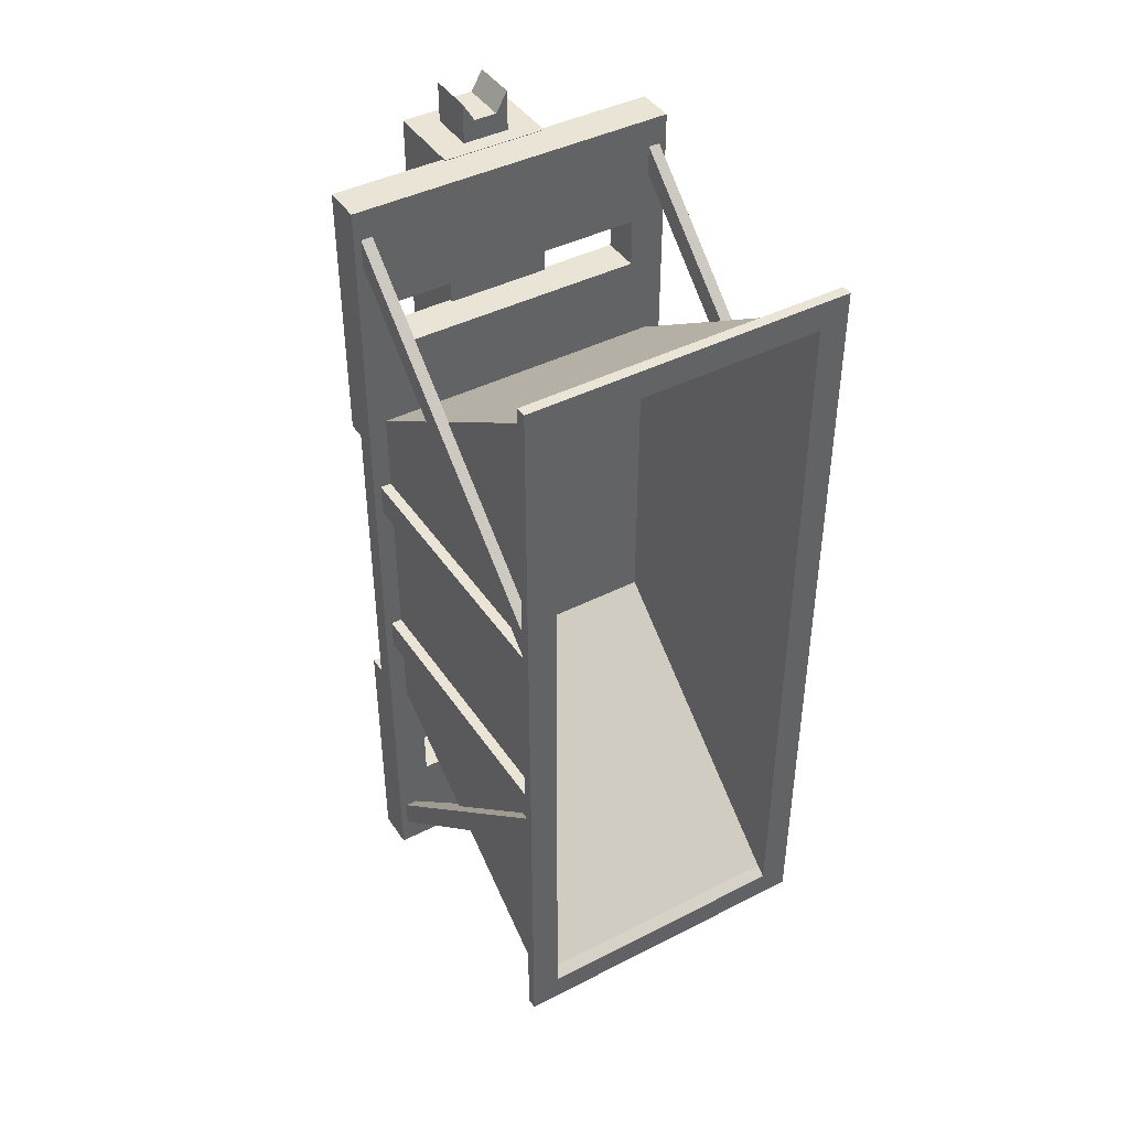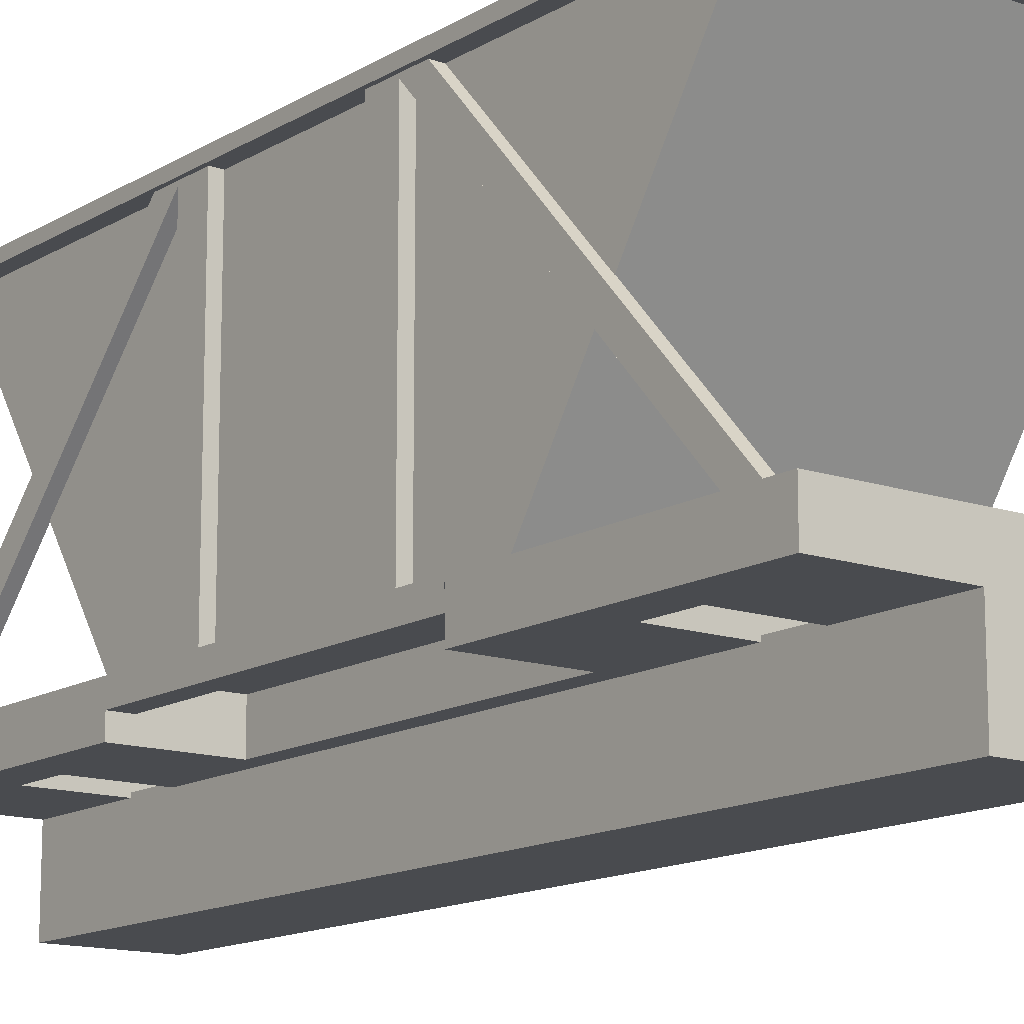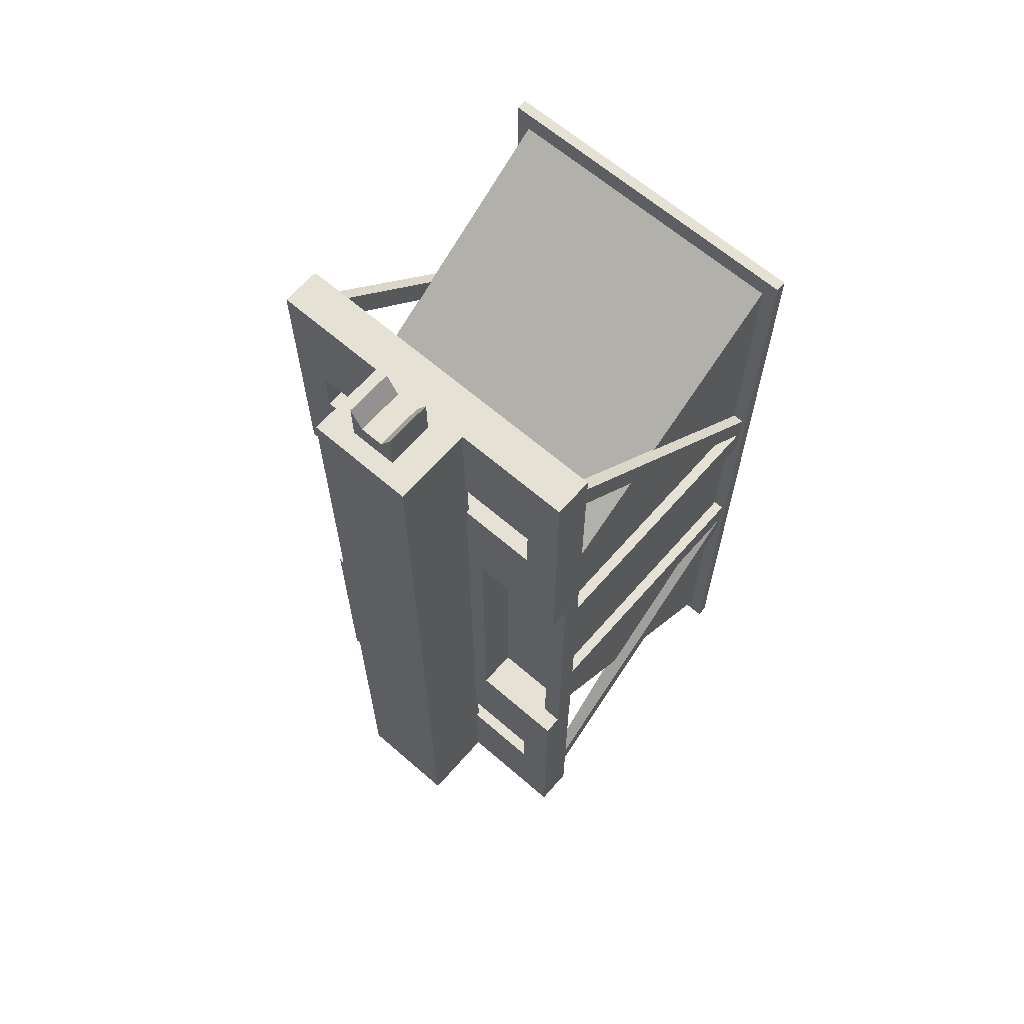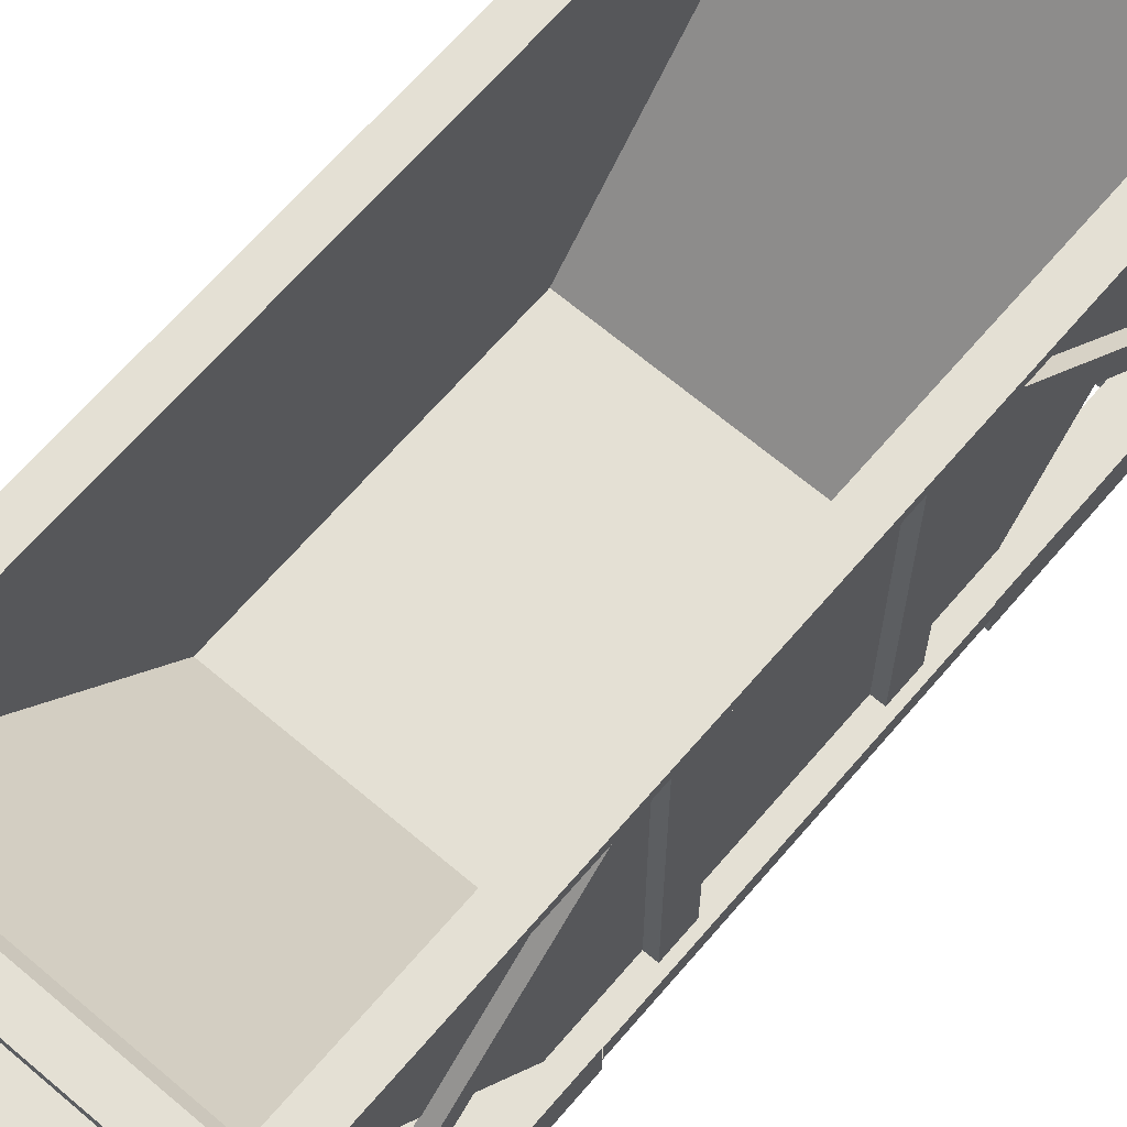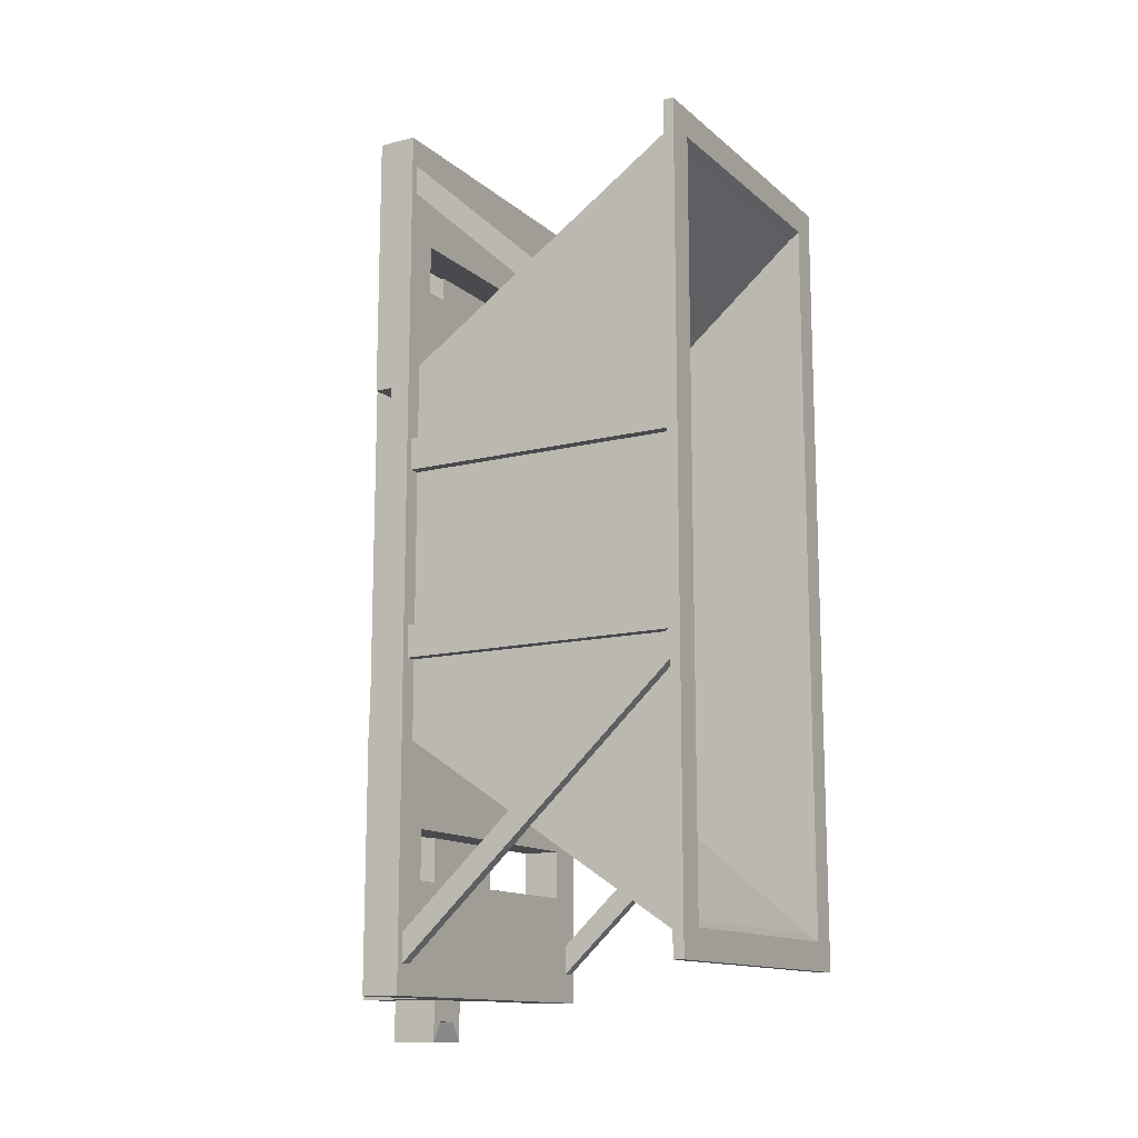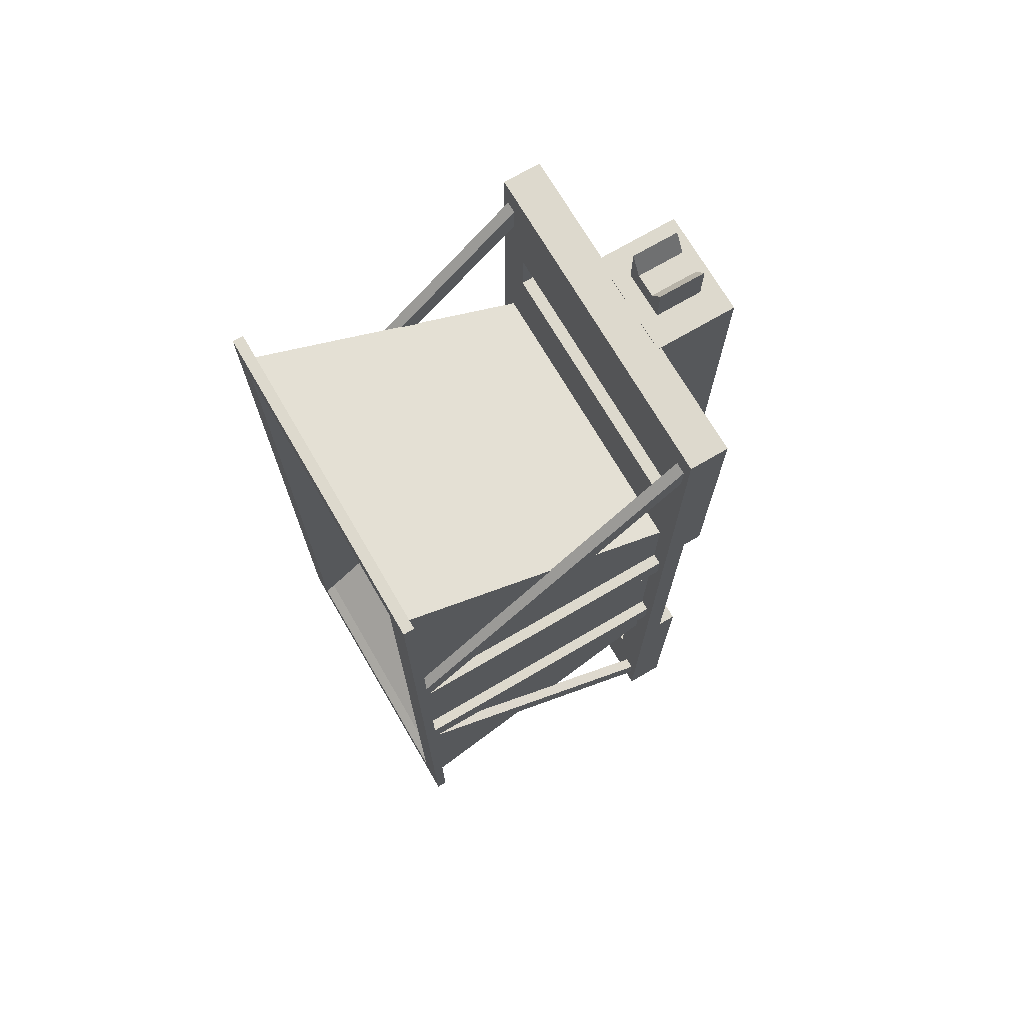
<metadata>
{"format":"obj","ext":"obj","renderer":"f3d","projection":"perspective","resolution":1024,"background":"white","views":[{"elev":42.7,"azim":148.8,"up":"+Z"},{"elev":-13.8,"azim":142.8,"up":"+Y"},{"elev":64.5,"azim":41.1,"up":"+Z"},{"elev":66.0,"azim":40.5,"up":"+Y"},{"elev":-13.4,"azim":119.6,"up":"+Z"},{"elev":72.0,"azim":-120.3,"up":"+Z"}]}
</metadata>
<code>
o open_hopper_car_2_short
v -0.0578 0.2973 1.161
v -0.0578 0.4129 1.161
v -0.0578 0.4129 1.045
v -0.0578 0.2973 1.045
v 0.0578 0.2973 1.045
v 0.0578 0.4129 1.045
v 0.0578 0.4129 1.161
v 0.0578 0.2973 1.161
v -0.0282 0.2973 1.112
v -0.0282 0.4129 1.112
v 0.0282 0.2973 1.112
v 0.0282 0.2973 1.045
v -0.0282 0.4129 1.045
v 0.0282 0.4129 1.112
v 0.0282 0.4129 1.045
v -0.0282 0.2973 1.045
v 0.0578 0.2973 -1.161
v 0.0578 0.4129 -1.161
v 0.0578 0.4129 -1.045
v 0.0578 0.2973 -1.045
v -0.0578 0.2973 -1.045
v -0.0578 0.4129 -1.045
v -0.0578 0.4129 -1.161
v -0.0578 0.2973 -1.161
v 0.0282 0.2973 -1.112
v 0.0282 0.4129 -1.112
v -0.0282 0.2973 -1.112
v -0.0282 0.2973 -1.045
v 0.0282 0.4129 -1.045
v -0.0282 0.4129 -1.112
v -0.0282 0.4129 -1.045
v 0.0282 0.2973 -1.045
v -0.1297 0.2515 1.06
v -0.1297 0.4551 1.06
v -0.1297 0.4551 -1.06
v -0.1297 0.2515 -1.06
v 0.1297 0.4551 -1.06
v 0.1297 0.2515 -1.06
v 0.1297 0.4551 1.06
v 0.1297 0.2515 1.06
v 0.4023 1.27 0.9945
v 0.4023 1.27 -0.9945
v 0.33 1.27 -0.9235
v 0.33 1.27 0.9235
v -0.4023 1.27 -0.9945
v -0.33 1.27 -0.9235
v -0.4023 1.27 0.9945
v -0.33 1.27 0.9235
v 0.33 1.244 -0.9045
v 0.33 1.244 0.9045
v -0.33 1.244 -0.9045
v -0.33 1.244 0.9045
v 0.33 0.5913 -0.3578
v 0.33 0.5913 0.3578
v -0.33 0.5913 -0.3578
v -0.33 0.5913 0.3578
v 0.3657 1.244 -0.941
v -0.3657 1.244 -0.941
v -0.4023 1.244 -0.9945
v 0.4023 1.244 -0.9945
v 0.3657 1.244 0.941
v 0.4023 1.244 0.9945
v -0.3657 1.244 0.941
v -0.4023 1.244 0.9945
v 0.3641 0.5423 -0.9875
v 0.3641 0.5064 -0.9484
v 0.3341 1.246 -0.2622
v 0.3641 1.257 -0.3251
v 0.3927 0.5423 -0.9875
v 0.3927 1.257 -0.3251
v 0.3927 1.246 -0.2622
v 0.3927 0.5064 -0.9484
v -0.3641 0.5423 -0.9875
v -0.3641 1.257 -0.3251
v -0.3641 1.246 -0.2622
v -0.3641 0.5064 -0.9484
v -0.3927 0.5423 -0.9875
v -0.3927 0.5064 -0.9484
v -0.3927 1.246 -0.2622
v -0.3927 1.257 -0.3251
v 0.3641 0.5424 0.1925
v 0.3641 0.5424 0.272
v 0.3641 1.244 0.272
v 0.3641 1.244 0.1925
v 0.3926 0.5424 0.1925
v 0.3926 1.244 0.1925
v 0.3926 1.244 0.272
v 0.3926 0.5424 0.272
v 0.3641 0.5424 -0.2721
v 0.3641 0.5424 -0.1926
v 0.3641 1.244 -0.1926
v 0.3641 1.244 -0.2721
v 0.3926 0.5424 -0.2721
v 0.3926 1.244 -0.2721
v 0.3926 1.244 -0.1926
v 0.3926 0.5424 -0.1926
v -0.3641 0.5424 0.1925
v -0.3641 1.244 0.1925
v -0.3641 1.244 0.272
v -0.3641 0.5424 0.272
v -0.3926 0.5424 0.1925
v -0.3926 0.5424 0.272
v -0.3926 1.244 0.272
v -0.3926 1.244 0.1925
v -0.3641 0.5424 -0.2721
v -0.3641 1.244 -0.2721
v -0.3641 1.244 -0.1926
v -0.3641 0.5424 -0.1926
v -0.3926 0.5424 -0.2721
v -0.3926 0.5424 -0.1926
v -0.3926 1.244 -0.1926
v -0.3926 1.244 -0.2721
v 0.3641 0.5423 0.9872
v 0.3641 1.257 0.3253
v 0.3641 1.246 0.2625
v 0.3641 0.5064 0.9481
v 0.3927 0.5423 0.9872
v 0.3927 0.5064 0.9481
v 0.3927 1.246 0.2625
v 0.3927 1.257 0.3253
v -0.3641 0.5423 0.9872
v -0.3641 0.5064 0.9481
v -0.3641 1.246 0.2625
v -0.3641 1.257 0.3253
v -0.3927 0.5423 0.9872
v -0.3927 1.257 0.3253
v -0.3927 1.246 0.2625
v -0.3927 0.5064 0.9481
v 0.3657 0.5425 0.4672
v 0.3657 0.5425 -0.4672
v -0.3657 0.5425 0.4672
v -0.3657 0.5425 -0.4672
v 0.4106 0.5424 -1.06
v 0.4106 0.4468 -1.06
v -0.4106 0.4468 -1.06
v -0.4106 0.5424 -1.06
v 0.4106 0.5424 1.059
v -0.4106 0.5424 1.059
v -0.4106 0.4468 1.059
v 0.4106 0.4468 1.059
v 0.1752 0.5424 0.4044
v 0.1752 0.5424 -0.4033
v -0.1753 0.5424 -0.4033
v -0.1753 0.5424 0.4044
v 0.4106 0.5424 0.7945
v 0.4106 0.4468 0.7945
v 0.4106 0.4468 0.6734
v 0.4106 0.5424 0.6734
v 0.4106 0.4468 -0.793
v 0.4106 0.5424 -0.793
v 0.4106 0.5424 -0.6723
v 0.4106 0.4468 -0.6723
v -0.4106 0.4468 0.7945
v -0.4106 0.5424 0.7945
v -0.4106 0.5424 0.6734
v -0.4106 0.4468 0.6734
v -0.4106 0.5424 -0.793
v -0.4106 0.4468 -0.793
v -0.4106 0.4468 -0.6723
v -0.4106 0.5424 -0.6723
v 0.322 0.4468 -0.6723
v 0.322 0.4468 -0.793
v -0.3221 0.4468 -0.793
v -0.3221 0.4468 -0.6723
v 0.322 0.5424 0.6734
v 0.322 0.5424 0.7945
v -0.3221 0.5424 0.7945
v -0.3221 0.5424 0.6734
v -0.3221 0.5424 -0.6723
v -0.3221 0.5424 -0.793
v 0.322 0.5424 -0.793
v 0.322 0.5424 -0.6723
v 0.4106 0.4468 0.4044
v 0.4106 0.5424 0.4044
v 0.4106 0.5424 -0.4033
v 0.4106 0.4468 -0.4033
v -0.3221 0.4468 0.7945
v 0.322 0.4468 0.7945
v -0.4106 0.4468 0.4044
v -0.1753 0.4468 0.4044
v -0.3221 0.4468 0.6734
v 0.1752 0.4468 -0.4033
v -0.1753 0.4468 -0.4033
v -0.4106 0.5424 0.4044
v -0.4106 0.4468 -0.4033
v -0.4106 0.5424 -0.4033
v 0.322 0.4468 0.6734
v 0.1752 0.4468 0.4044
v -0.4106 0.4924 -0.4033
v -0.4106 0.4924 0.4044
v -0.3606 0.5424 0.4044
v -0.3606 0.5424 -0.4033
v -0.3606 0.4924 0.4044
v -0.3606 0.4924 -0.4033
v 0.3614 0.5424 0.4044
v 0.3614 0.5424 -0.4033
v 0.3614 0.4924 -0.4033
v 0.3614 0.4924 0.4044
v 0.4114 0.5424 0.4044
v 0.4114 0.5424 -0.4033
v 0.4114 0.4924 0.4044
v 0.4114 0.4924 -0.4033
f 26 25 27 30
f 23 24 21 22
f 5 8 11
f 11 12 5
f 3 2 10
f 10 13 3
f 14 7 6
f 6 15 14
f 18 17 25 26
f 9 1 4
f 4 16 9
f 32 28 27 25
f 30 27 24 23
f 7 8 5 6
f 10 9 11 14
f 21 24 27
f 27 28 21
f 19 18 26
f 26 29 19
f 30 23 22
f 22 31 30
f 34 33 40 39
f 25 17 20
f 20 32 25
f 35 34 39 37
f 19 20 17 18
f 38 40 33 36
f 52 48 44 50
f 49 43 46 51
f 49 51 55 53
f 41 42 43
f 43 44 41
f 42 45 46
f 46 43 42
f 45 47 48
f 48 46 45
f 47 41 44
f 44 48 47
f 51 46 48 52
f 50 49 53 54
f 52 50 54 56
f 51 52 56 55
f 50 44 43 49
f 61 57 60
f 60 62 61
f 58 63 64
f 64 59 58
f 59 60 57 58
f 37 38 36 35
f 62 64 63 61
f 39 40 38 37
f 14 11 8 7
f 16 12 11 9
f 15 13 10 14
f 2 1 9 10
f 3 4 1 2
f 31 29 26 30
f 35 36 33 34
f 146 145 137 140
f 64 62 41 47
f 186 184 191 192
f 131 132 130 129
f 162 171 170 163
f 181 177 153 156
f 55 56 54 53
f 156 155 184 179
f 124 126 125 121
f 79 80 77 78
f 67 68 65 66
f 58 57 130 132
f 127 128 125 126
f 75 76 73 74
f 118 116 115 119
f 166 145 148 165
f 72 71 67 66
f 83 84 81 82
f 85 81 84 86
f 87 88 85 86
f 111 112 109 110
f 109 112 106 105
f 111 110 108 107
f 107 108 105 106
f 99 100 97 98
f 103 104 101 102
f 103 102 100 99
f 87 83 82 88
f 95 91 90 96
f 91 92 89 90
f 95 96 93 94
f 93 89 92 94
f 123 124 121 122
f 183 185 159 164
f 123 122 128 127
f 119 120 117 118
f 115 116 113 114
f 163 170 169 164
f 155 156 153 154
f 129 130 57 61
f 144 180 179 184
f 160 159 185 186
f 71 72 69 70
f 74 73 77 80
f 45 42 60 59
f 168 155 154 167
f 101 104 98 97
f 143 144 141 142
f 200 199 201 202
f 152 151 175 176
f 139 140 137 138
f 196 195 199 200
f 147 148 145 146
f 170 157 160 169
f 150 149 134 133
f 172 151 150 171
f 197 198 195 196
f 165 187 178 166
f 142 182 176 175
f 164 169 172 161
f 164 159 158 163
f 182 188 180 183
f 166 167 138 137
f 174 141 165 148
f 172 169 143 142
f 178 140 139 177
f 148 147 173 174
f 183 143 186 185
f 59 64 47 45
f 181 180 188 187
f 164 161 182 183
f 168 165 141 144
f 162 163 135 134
f 142 175 151 172
f 162 134 149
f 158 135 163
f 186 143 169 160
f 170 171 133 136
f 166 137 145
f 154 138 167
f 188 173 147 187
f 176 182 161 152
f 170 136 157
f 150 133 171
f 144 184 155 168
f 161 172 171 162
f 194 193 190 189
f 139 153 177
f 178 146 140
f 181 156 179 180
f 159 160 157 158
f 162 149 152 161
f 166 178 177 167
f 202 201 198 197
f 135 136 133 134
f 167 177 181 168
f 180 144 143 183
f 131 129 61 63
f 178 187 147 146
f 182 142 141 188
f 70 69 65 68
f 62 60 42 41
f 154 153 139 138
f 75 79 78 76
f 58 132 131 63
f 168 181 187 165
f 189 190 184 186
f 188 141 174 173
f 120 114 113 117
f 192 191 193 194
f 158 157 136 135
f 151 152 149 150

</code>
